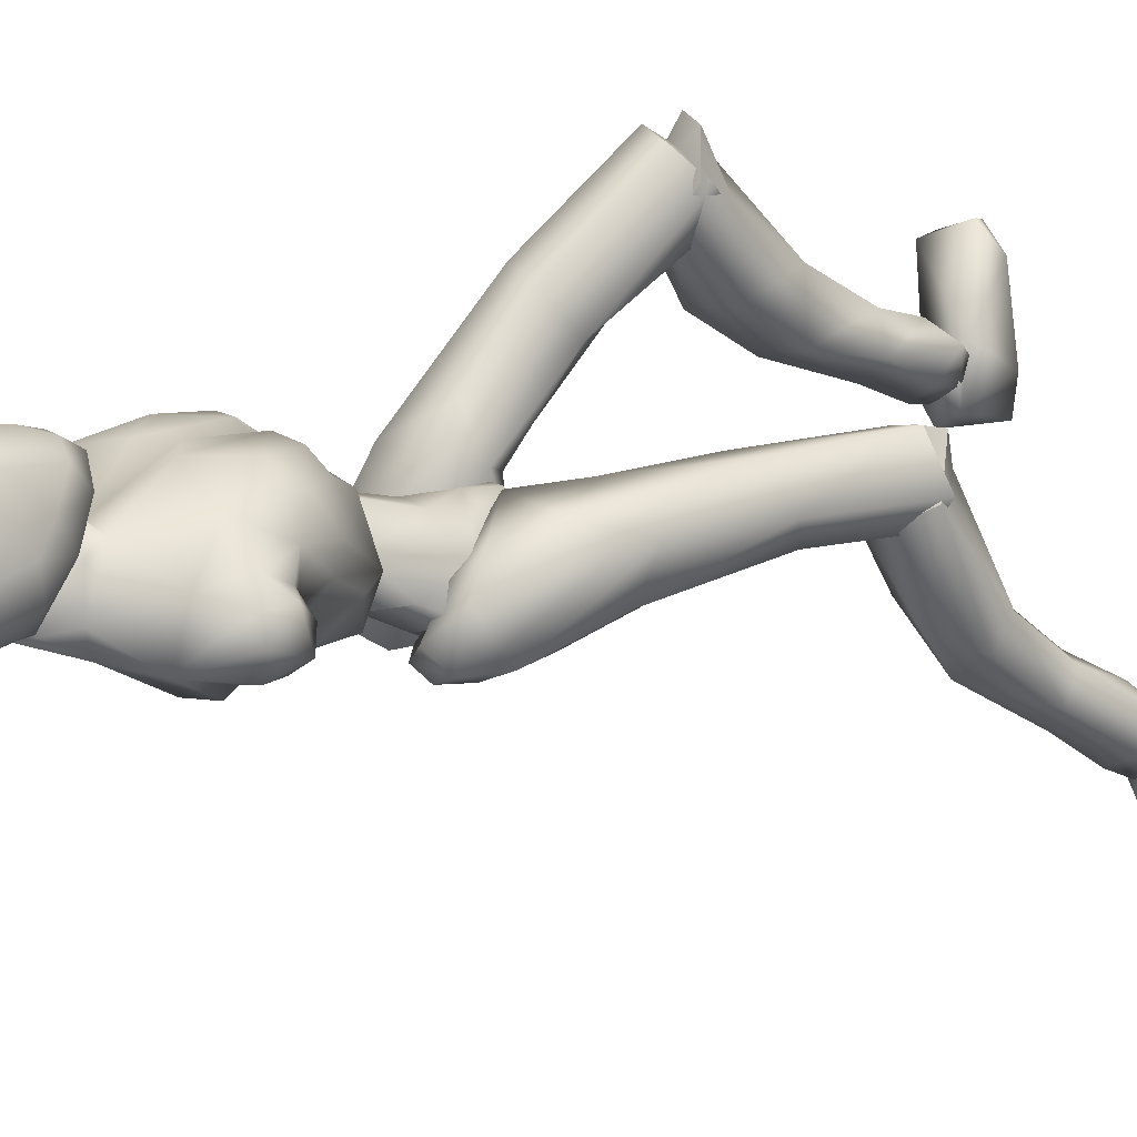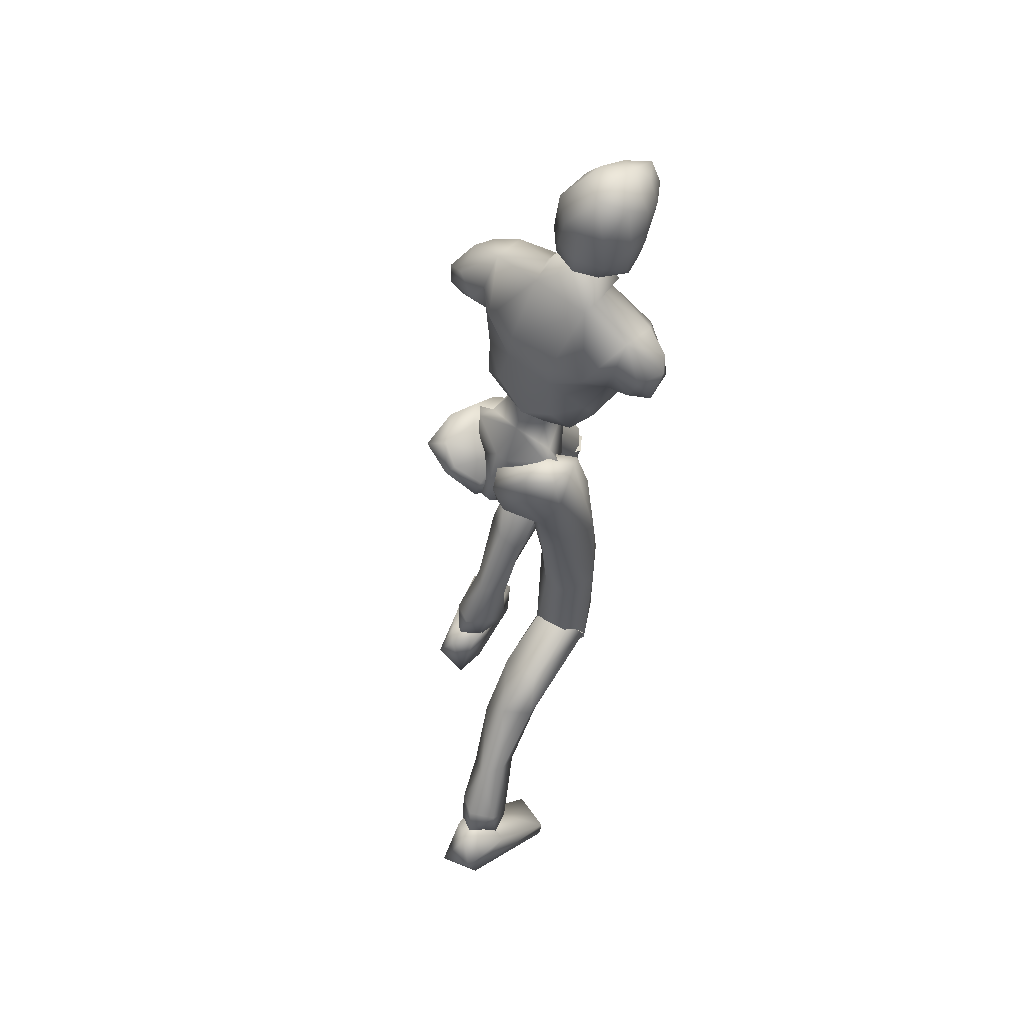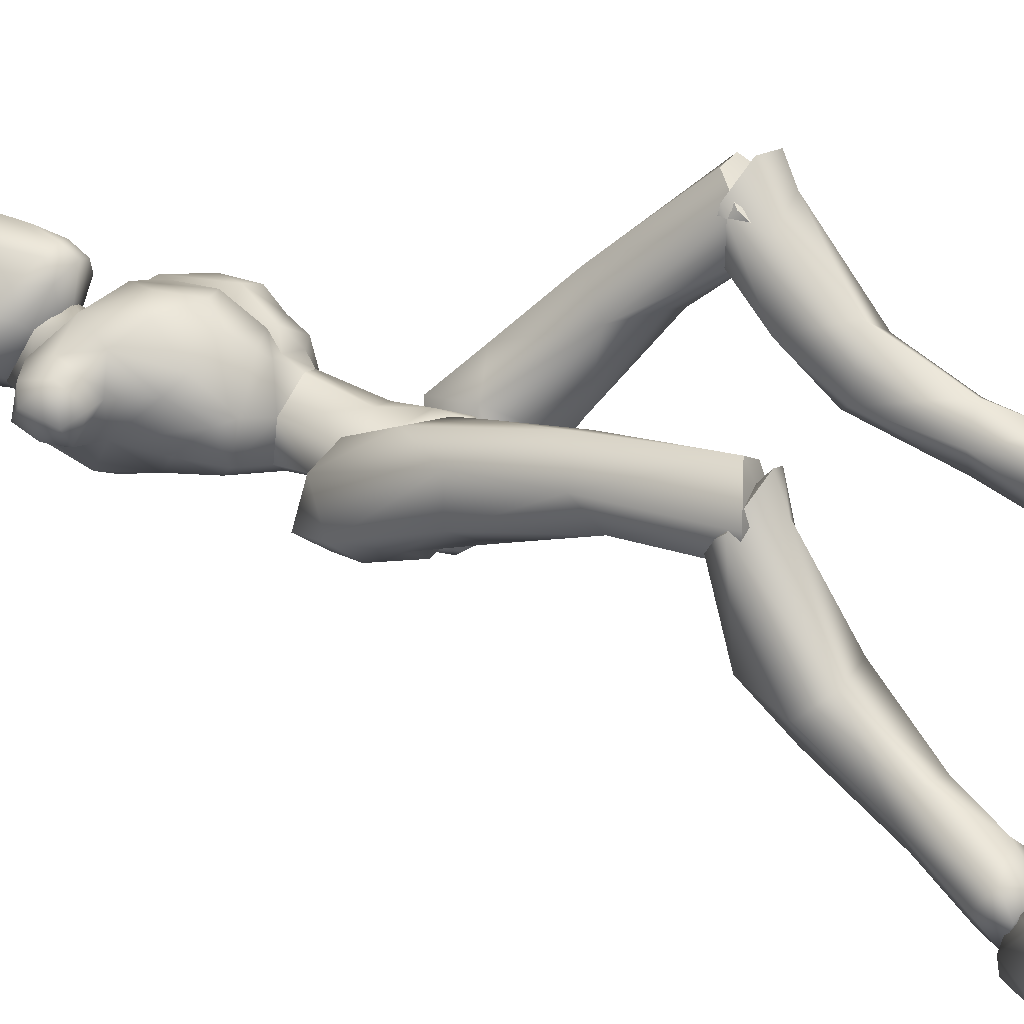
<metadata>
{"format":"obj","ext":"obj","renderer":"f3d","projection":"perspective","resolution":1024,"background":"white","views":[{"elev":20.7,"azim":-125.6,"up":"+Z"},{"elev":54.1,"azim":-143.1,"up":"+Y"},{"elev":11.1,"azim":-58.0,"up":"+Z"}]}
</metadata>
<code>
o Melee_Husk
v 2.337 46.52 -17.08
v 3.252 43.74 -15.4
v 3.641 46.25 -17.31
v 0.6404 49.52 -17.06
v 1.073 49.09 -14.44
v 0.5408 43.92 -13.75
v -0.03082 40.86 -13.78
v -1.43 43.64 -13.77
v -3.953 42.72 -15.47
v -3.363 48.46 -14.48
v -3.814 45.65 -17.14
v -3.016 49 -17.1
v -4.987 45.03 -17.39
v -1.654 40.44 -14.52
v -0.1291 38.64 -14.14
v 0.6874 38.75 -14.13
v 1.658 40.91 -14.49
v -0.3924 48.06 -12.27
v -1.712 47.87 -12.28
v 1.073 49.09 -14.44
v 0.6404 49.52 -17.06
v 2.969 51.03 -16.83
v -1.998 50.01 -10.06
v -3.038 48.91 -11.49
v -1.294 49.61 -11.46
v -1.712 47.87 -12.28
v -0.3924 48.06 -12.27
v 0.5783 49.42 -11.45
v 3.484 50.26 -14.08
v 3.789 51.76 -14.61
v 3.124 54.26 -16.4
v 4.044 57.37 -15.71
v 4.233 54.19 -13.02
v 5.204 56.63 -13.18
v 4.905 56.89 -10.57
v 6.147 57.69 -11.73
v 5.294 59.73 -10.8
v 7.225 58.74 -11.88
v 5.801 61.45 -12.15
v 7.03 60.89 -13.25
v 3.752 52.9 -11.79
v 8.318 59.07 -14.93
v 8.476 57.27 -13.54
v 7.226 56.37 -13.49
v 6.956 56.6 -15.07
v 3.439 63.15 -14.84
v 6.68 59.89 -15.61
v 7.722 58.07 -15.63
v 1.934 51.6 -9.839
v 3.549 55.01 -8.983
v 2.905 59.34 -8.977
v 3.689 62.08 -11.39
v -0.5374 63.98 -13.44
v -1.168 61.83 -10.34
v -0.7815 63.54 -10.59
v -3.1 62.22 -9.366
v -3.012 61.65 -10.18
v -4.83 61.32 -10.37
v -4.01 57.56 -7.82
v -8.077 57.79 -9.085
v -5.713 54.68 -7.927
v -2.956 52.41 -8.023
v -9.541 60.2 -11.52
v -0.961 57.99 -7.79
v -1.561 65.64 -13.62
v -5.972 63.21 -13.5
v -9.533 61.31 -14.96
v -5.669 62.84 -10.63
v -5.445 65.09 -13.66
v 1.475 55.7 -7.857
v 1.295 52.66 -8.23
v -0.5403 52.75 -7.999
v -2.277 56.3 -7.846
v -1.721 52.45 -8.949
v -0.7559 50.19 -10.05
v 1.713 49.93 -10.85
v -12.3 58.43 -13.58
v -11.69 56.5 -12.07
v -11.52 59.13 -12.33
v -10.43 57.51 -10.97
v -10.28 55.9 -11.93
v -9.257 54.91 -10.71
v -7.492 53.45 -9.092
v -4.689 51.81 -8.289
v -4.978 50.62 -9.907
v -7.047 51.37 -11.89
v -11.14 58.06 -15.51
v -11.9 55.98 -14.57
v -10.6 55.05 -13.61
v -9.302 55.19 -13.3
v -7.833 52.5 -13.14
v -6.012 48.91 -14.18
v -4.282 49.08 -10.91
v -3.363 48.46 -14.48
v -10.39 56.41 -15.75
v -8.226 55.87 -15.66
v -6.711 50.27 -14.72
v -5.677 49.8 -16.91
v -3.016 49 -17.1
v -6.73 52.86 -16.5
v -3.618 62.65 -6.065
v -3.47 64.64 -5.226
v -4.753 62.86 -6.82
v -2.665 62.81 -6.028
v -1.79 63.1 -6.599
v -2.462 61.52 -7.006
v -3.443 61.39 -6.986
v -5.004 61.95 -8.2
v -5.912 64.14 -8.404
v -6.271 63.46 -10.26
v -6.866 65.52 -9.823
v -7.006 65.4 -11.78
v -7.471 67.69 -10.05
v -7.491 68.17 -12
v -7.18 70.06 -9.489
v -6.649 71.5 -11.44
v -6.597 71.62 -9.708
v -4.823 72.9 -10.44
v -4.751 72.18 -7.893
v -2.6 72.44 -9.607
v -4.698 72.26 -12.7
v -6.032 69.17 -13.81
v -5.93 66.24 -13.39
v -5.521 65.19 -13.48
v -3.616 65.48 -14.38
v -3.777 66.85 -14.31
v -4.294 69.52 -14.31
v -3.241 71.64 -7.243
v -4.346 70.36 -4.857
v -2.788 69.44 -5.231
v -3.903 67.69 -4.51
v -1.727 66.66 -6.124
v -5.69 66.21 -6.175
v -6.728 69.33 -7.455
v -5.921 71.09 -7.404
v -5.475 69.15 -5.252
v -1.767 70.31 -7.314
v -0.2396 65.58 -9.904
v -0.1912 68.56 -10.28
v -0.2359 66.64 -12.22
v -0.4592 69.83 -11.84
v -1.716 66.84 -13.64
v -1.371 71.06 -9.613
v -2.235 72.13 -11.21
v -2.465 69.71 -14
v -1.421 65.66 -13.53
v -0.2457 63.97 -10.24
v -0.8249 64.4 -8.183
v -1.26 62.28 -8.037
v 4.843 6.596 -16.72
v 6.505 6.394 -16.11
v 4.826 6.154 -15.09
v 6.397 6.349 -14.28
v 8.289 6.454 -15.83
v 6.496 7.32 -17.99
v -0.1797 37.12 -15.79
v 1.189 37.31 -15.78
v -0.04809 36.75 -18.57
v 1.219 36.93 -18.56
v -0.1985 39.49 -21
v 0.6505 39.61 -20.99
v -0.1742 42.36 -20.85
v 7.484 24.89 -3.335
v 6.071 23.91 -0.0072
v 5.637 22.77 -2.014
v 4.027 24.37 -0.2575
v 3.132 22.95 -4.151
v 2.564 25.48 -2.517
v 6.61 17.99 -8.93
v 3.625 18.21 -7.886
v 2.768 22.58 -9.057
v 3.311 26.49 -4.856
v 5.511 13.06 -15.51
v 3.032 18.36 -12.17
v 5.026 19.89 -12.73
v 4.798 12.39 -11.47
v 3.679 12.47 -13.85
v 4.256 8.955 -16.12
v 5.942 9.126 -17.48
v 3.728 7.583 -14
v 5.78 8.45 -12.91
v 6.577 12.91 -11.78
v 6.859 13.62 -13.95
v 7.226 19.61 -10.97
v 6.429 23.4 -10.05
v 6.446 26.44 -4.552
v 8.198 7.594 -14.44
v 7.953 8.748 -16.25
v 7.74 31.83 -7.457
v 5.947 26.41 -0.3024
v 7.543 23.75 -2.4
v 0.8025 37.83 -16.31
v 2.425 36.9 -14.51
v 0.9265 38.62 -13.55
v 1.87 37.86 -19.44
v 0.6398 38.28 -19.1
v 1.108 39.81 -21.49
v 0.6008 41.62 -21.22
v 2.794 43.08 -22.1
v 3.65 41.93 -22.37
v 4.41 44.36 -21.21
v 6.255 43.26 -21.59
v 6.035 44.45 -18.5
v 6.954 41.05 -19.98
v 7.391 37.89 -11.73
v 6.368 36.41 -14.85
v 6.251 29.45 -8.447
v 6.607 23.18 -4.342
v 3.492 22.81 -4.637
v 3.922 29.26 -8.272
v 4.709 34.51 -14.35
v 5.233 38.06 -18.27
v 3.906 39.99 -21.28
v 3.822 44.33 -18.01
v 5.008 44.43 -16.16
v 5.495 41.88 -12.89
v 0.6306 41.85 -13.25
v 2.637 39.16 -10.55
v 2.525 32.14 -9.087
v 2.608 24.57 -2.857
v 3.614 34.13 -6.336
v 3.931 26.29 -0.9087
v 6.089 34.04 -5.773
v -3.43 64.7 -11.53
v -3.517 65.51 -14.34
v -0.7467 63.3 -15.24
v -5.546 62.62 -15.29
v -7.268 57.68 -17.61
v -9.1 58.41 -16.08
v 5.12 58.18 -16.21
v 3.939 60.2 -16.01
v 2.325 59.03 -17.52
v -0.4526 58.78 -18.22
v -4.515 58.2 -18.26
v -4.168 55.53 -17.99
v -4.286 51.33 -17.71
v -1.215 49.5 -17.75
v -0.04911 56.11 -17.94
v 1.224 52.11 -17.66
v -2.642 36.1 -18.02
v -0.9707 37.9 -18.86
v -1.163 36.84 -16.19
v -1.957 39.85 -21.33
v -0.7348 39.96 -20.78
v -1.137 42.64 -21.74
v -0.6299 43.9 -20.41
v -2.795 45.63 -20.25
v -3.647 44.9 -21.2
v -4.428 46.13 -18.81
v -6.267 45.53 -19.81
v -6.123 44.57 -16.63
v -7.015 42.81 -19.9
v -7.675 35.27 -15.31
v -6.576 35.99 -18.67
v -8.155 27.87 -15.64
v -6.649 26.57 -17.85
v -8.115 18.39 -16.57
v -7.131 19.1 -18.44
v -4.011 18.93 -18.84
v -6.564 19.18 -13.26
v -4.325 26.27 -17.78
v -4.937 34.14 -19.4
v -5.349 39.36 -20.34
v -3.938 42.7 -21.52
v -3.923 44.14 -16.28
v -5.157 43.11 -14.78
v -5.736 39.1 -13.76
v -0.8641 39.21 -13.97
v -2.949 35.47 -13.51
v -2.897 29.02 -16.64
v -3.167 19.22 -16.34
v -4.051 28.93 -13.27
v -4.534 19.41 -13.78
v -6.54 28.56 -12.93
v -3.793 17.56 -18.09
v -3.166 19.71 -15.99
v -4.535 18.15 -13.95
v -6.211 16.92 -15.93
v -6.567 17.63 -13.72
v -8.113 19.25 -16.72
v -7.448 13.63 -23.64
v -4.425 13.67 -22.68
v -3.624 18.19 -22.98
v -4.008 21.17 -18.05
v -4.003 14.7 -26.87
v -6.022 16.29 -27.03
v -6.602 10.16 -31.12
v -7.103 6.703 -33.82
v -5.363 6.278 -32.6
v -4.704 9.263 -29.68
v -5.727 8.69 -27.33
v -7.673 5.035 -34.68
v -5.969 4.085 -33.65
v -4.748 4.509 -30.83
v -6.757 5.114 -29.5
v -7.518 9.244 -27.46
v -7.888 10.38 -29.43
v -8.149 15.63 -25.28
v -7.324 19.17 -23.63
v -7.128 21.03 -17.64
v -5.886 3.32 -32.14
v -7.424 3.329 -31.24
v -9.233 4.564 -31.08
v -9.062 6.063 -32.62
v -9.376 3.729 -32.67
v -6.19 4.494 -34.51
v -7.892 4.969 -35.83
v -6.108 4.376 -32.83
v -8.91 4.694 -34.42
v -8.171 4.248 -32.38
v -6.531 2.679 -31.3
v -6.252 1.027 -37.18
v -5.909 0.2017 -34.49
v -6.777 -1.374 -28.6
v -8.008 -0.8841 -26.38
v -8.476 -1.847 -27.07
v -11.59 -1.438 -28.18
v -11.65 0.05727 -27.93
v -10.16 2.565 -32.54
v -9.118 2.313 -36.9
v -9.5 0.706 -36.27
v -7.605 3.745 -33.02
v 1.14 41.71 -17.78
v 3.062 40.94 -18.35
v 2.862 46.34 -18.22
v 0.05454 44.59 -19.63
v 6.411 6.877 -19.38
v 5.312 2.537 -19.45
v 4.733 6.616 -17.97
v 4.975 2.534 -16.64
v 5.176 5.921 -14.36
v 5.815 2.951 -10.55
v 6.896 4.244 -8.586
v 7.502 3.183 -8.952
v 10.58 3.625 -10.15
v 10.46 5.121 -10.37
v 8.833 5.898 -15.51
v 6.652 7.283 -15.87
v 7.404 7.176 -17.96
v 7.988 4.201 -19.58
v 8.54 2.922 -18.5
v 4.606 7.007 -16.33
v -1.036 44.43 -19.64
v -4.245 45.33 -18.29
v -0.8983 47.28 -18.01
v -1.215 49.5 -17.75
v -2.935 40.09 -18.41
v -1.078 48.34 -15.17
v -1.257 41.87 -17.65
v -1.225 49.36 -14.91
v -5.588 18.32 -16.19
v -5.585 19.95 -15.62
v 5.009 23.94 -2.117
v -3.091 62.77 -12.14
v 4.994 25.8 -2.296
f 1 2 3
f 4 5 1
f 5 2 1
f 2 5 6
f 2 6 7
f 6 8 7
f 8 9 7
f 10 9 8
f 9 10 11
f 10 12 11
f 9 11 13
f 9 14 7
f 7 14 15
f 7 15 16
f 17 7 16
f 17 2 7
f 18 6 5
f 6 18 8
f 19 8 18
f 8 19 10
f 20 21 22
f 23 24 25
f 26 25 24
f 26 27 25
f 25 27 28
f 27 20 28
f 28 20 29
f 29 20 22
f 30 29 22
f 30 22 31
f 30 31 32
f 30 32 33
f 33 32 34
f 33 34 35
f 35 34 36
f 35 36 37
f 36 38 37
f 38 39 37
f 38 40 39
f 33 29 30
f 29 33 41
f 33 35 41
f 38 42 40
f 42 38 43
f 44 43 38
f 36 44 38
f 34 44 36
f 34 45 44
f 34 32 45
f 39 40 46
f 46 40 47
f 42 47 40
f 42 48 47
f 43 48 42
f 44 48 43
f 45 48 44
f 29 41 49
f 49 41 50
f 41 35 50
f 50 35 51
f 51 35 37
f 51 37 52
f 39 52 37
f 52 39 46
f 53 52 46
f 54 52 53
f 55 54 53
f 56 54 55
f 57 54 56
f 57 56 58
f 59 57 58
f 58 60 59
f 60 61 59
f 59 61 62
f 52 54 51
f 58 63 60
f 57 64 54
f 65 55 53
f 63 66 67
f 63 58 66
f 58 68 66
f 58 56 68
f 68 69 66
f 51 54 64
f 64 70 51
f 51 70 50
f 50 70 71
f 71 49 50
f 49 71 72
f 71 70 72
f 70 64 72
f 72 64 73
f 57 73 64
f 73 57 59
f 59 62 73
f 74 73 62
f 73 74 72
f 72 74 75
f 72 75 49
f 49 75 76
f 77 78 79
f 79 78 80
f 78 81 80
f 81 82 80
f 82 60 80
f 82 83 60
f 83 61 60
f 83 84 61
f 61 84 62
f 84 85 62
f 23 62 85
f 74 62 23
f 23 25 74
f 25 75 74
f 28 75 25
f 28 76 75
f 29 76 28
f 49 76 29
f 82 86 83
f 86 85 83
f 85 84 83
f 80 60 63
f 63 79 80
f 79 63 67
f 79 67 77
f 77 67 87
f 87 88 77
f 88 78 77
f 88 89 78
f 89 81 78
f 89 90 81
f 90 82 81
f 90 91 82
f 91 86 82
f 91 92 86
f 86 92 85
f 93 85 92
f 23 85 93
f 93 24 23
f 93 92 24
f 24 92 94
f 94 26 24
f 95 88 87
f 88 95 89
f 95 90 89
f 96 90 95
f 96 91 90
f 96 97 91
f 92 91 97
f 92 97 98
f 94 92 98
f 99 94 98
f 98 97 100
f 100 97 96
f 101 102 103
f 102 104 105
f 101 104 102
f 101 106 104
f 107 106 101
f 107 101 103
f 108 107 103
f 109 108 103
f 108 109 110
f 109 111 110
f 111 112 110
f 111 113 112
f 112 113 114
f 114 113 115
f 116 114 115
f 116 115 117
f 118 116 117
f 118 117 119
f 118 119 120
f 116 118 121
f 116 121 122
f 114 116 122
f 114 122 123
f 123 112 114
f 123 124 112
f 124 110 112
f 125 124 123
f 126 125 123
f 123 127 126
f 122 127 123
f 122 121 127
f 120 119 128
f 129 128 119
f 129 130 128
f 130 129 131
f 131 132 130
f 132 131 102
f 131 133 102
f 103 102 133
f 103 133 109
f 133 111 109
f 133 134 111
f 111 134 113
f 113 134 115
f 115 134 117
f 117 134 135
f 119 117 135
f 135 129 119
f 129 135 136
f 129 136 131
f 136 133 131
f 134 133 136
f 134 136 135
f 130 132 137
f 132 138 137
f 138 139 137
f 139 138 140
f 139 140 141
f 140 142 141
f 139 141 143
f 139 143 137
f 128 130 137
f 137 120 128
f 137 143 120
f 143 144 120
f 141 144 143
f 144 141 145
f 145 141 142
f 145 142 127
f 127 142 126
f 126 142 125
f 125 142 146
f 146 142 140
f 147 146 140
f 147 140 138
f 138 148 147
f 138 132 148
f 132 105 148
f 102 105 132
f 121 145 127
f 144 145 121
f 118 144 121
f 144 118 120
f 148 149 147
f 149 148 105
f 149 105 106
f 104 106 105
f 150 151 152
f 152 151 153
f 153 151 154
f 154 151 155
f 155 151 150
f 14 156 15
f 156 157 15
f 16 15 157
f 157 17 16
f 156 158 157
f 159 157 158
f 158 160 159
f 161 159 160
f 161 160 162
f 163 164 165
f 166 165 164
f 165 166 167
f 168 167 166
f 163 165 169
f 165 170 169
f 165 167 170
f 170 167 171
f 168 171 167
f 172 171 168
f 173 174 175
f 175 174 171
f 170 171 174
f 176 169 170
f 170 174 176
f 176 174 177
f 173 177 174
f 177 173 178
f 173 179 178
f 179 155 150
f 178 179 150
f 150 180 178
f 180 177 178
f 181 177 180
f 181 176 177
f 182 176 181
f 182 169 176
f 169 182 183
f 169 183 184
f 175 184 183
f 184 175 185
f 171 185 175
f 171 172 185
f 172 186 185
f 186 163 185
f 184 185 163
f 184 163 169
f 183 173 175
f 152 180 150
f 180 152 153
f 181 180 153
f 187 181 153
f 181 187 182
f 182 187 183
f 183 187 188
f 173 183 188
f 179 173 188
f 188 155 179
f 154 155 188
f 187 154 188
f 187 153 154
f 189 190 191
f 192 193 194
f 192 195 193
f 192 196 195
f 197 195 196
f 196 198 197
f 198 199 197
f 199 200 197
f 199 201 200
f 202 200 201
f 202 201 203
f 204 202 203
f 204 203 205
f 206 204 205
f 189 206 205
f 189 207 206
f 207 189 191
f 191 208 207
f 208 209 207
f 207 209 210
f 207 210 211
f 206 207 211
f 211 212 206
f 204 206 212
f 212 213 204
f 213 202 204
f 200 202 213
f 197 200 213
f 195 197 213
f 195 213 212
f 212 193 195
f 211 193 212
f 201 214 203
f 215 203 214
f 215 216 203
f 216 215 217
f 217 218 216
f 194 218 217
f 218 194 219
f 194 193 219
f 219 193 211
f 219 211 210
f 210 209 219
f 209 220 219
f 219 220 221
f 222 221 220
f 222 190 221
f 190 223 221
f 189 223 190
f 189 205 223
f 223 205 216
f 203 216 205
f 216 218 223
f 221 223 218
f 221 218 219
f 215 214 217
f 224 55 65
f 224 56 55
f 56 224 68
f 68 224 69
f 69 224 225
f 224 65 225
f 53 46 226
f 65 53 226
f 226 225 65
f 227 225 226
f 225 227 69
f 66 69 227
f 67 66 227
f 67 227 228
f 229 67 228
f 228 96 229
f 229 96 95
f 87 229 95
f 87 67 229
f 230 48 45
f 48 230 47
f 231 47 230
f 46 47 231
f 46 231 232
f 46 232 226
f 226 232 233
f 226 233 227
f 234 227 233
f 228 227 234
f 235 228 234
f 96 228 235
f 100 96 235
f 100 235 236
f 236 98 100
f 236 99 98
f 237 99 236
f 237 236 235
f 238 237 235
f 235 234 238
f 233 238 234
f 232 238 233
f 232 32 238
f 32 232 231
f 32 231 230
f 32 230 45
f 32 31 238
f 238 31 239
f 22 239 31
f 21 239 22
f 21 237 239
f 239 237 238
f 240 241 242
f 243 241 240
f 244 241 243
f 243 245 244
f 246 244 245
f 247 246 245
f 248 247 245
f 247 248 249
f 250 249 248
f 249 250 251
f 250 252 251
f 251 252 253
f 252 254 253
f 254 255 253
f 255 254 256
f 255 256 257
f 258 257 256
f 259 258 256
f 260 255 257
f 259 256 261
f 261 256 262
f 256 254 262
f 263 262 254
f 254 252 263
f 264 263 252
f 250 264 252
f 250 248 264
f 248 245 264
f 245 243 264
f 264 243 263
f 240 263 243
f 240 262 263
f 265 249 251
f 251 266 265
f 267 266 251
f 266 267 268
f 269 268 267
f 269 242 268
f 242 269 270
f 240 242 270
f 240 270 262
f 262 270 261
f 259 261 270
f 271 259 270
f 270 272 271
f 273 271 272
f 260 273 272
f 274 260 272
f 274 255 260
f 253 255 274
f 253 274 267
f 267 251 253
f 269 272 270
f 274 272 269
f 269 267 274
f 265 266 268
f 275 276 277
f 277 278 275
f 278 277 279
f 279 280 278
f 278 280 281
f 282 278 281
f 275 278 282
f 275 282 283
f 283 276 275
f 283 284 276
f 283 282 285
f 285 286 283
f 285 287 286
f 288 287 289
f 287 290 289
f 290 287 285
f 285 291 290
f 285 282 291
f 281 291 282
f 292 288 293
f 288 289 293
f 294 293 289
f 290 294 289
f 290 295 294
f 291 295 290
f 291 296 295
f 281 296 291
f 296 281 297
f 297 281 298
f 298 286 297
f 286 298 299
f 299 283 286
f 284 283 299
f 300 284 299
f 280 300 299
f 299 298 280
f 280 298 281
f 287 297 286
f 294 301 293
f 301 294 302
f 294 295 302
f 295 303 302
f 303 295 296
f 303 296 297
f 303 297 304
f 297 287 304
f 287 288 304
f 292 304 288
f 292 305 304
f 305 303 304
f 302 303 305
f 306 307 308
f 307 309 308
f 309 310 308
f 311 308 310
f 311 306 308
f 312 307 306
f 312 306 313
f 311 313 306
f 314 313 311
f 315 314 311
f 314 315 316
f 317 316 315
f 318 317 315
f 318 315 311
f 319 318 311
f 311 310 319
f 309 319 310
f 319 309 320
f 309 307 320
f 312 320 307
f 321 320 312
f 319 320 321
f 318 319 321
f 317 318 321
f 322 305 292
f 322 302 305
f 322 301 302
f 322 293 301
f 322 292 293
f 323 217 214
f 323 194 217
f 323 192 194
f 323 196 192
f 323 198 196
f 323 199 198
f 323 201 199
f 323 214 201
f 324 17 157
f 324 2 17
f 324 3 2
f 324 325 3
f 324 326 325
f 324 162 326
f 324 161 162
f 324 159 161
f 324 157 159
f 327 328 329
f 329 328 330
f 330 331 329
f 330 332 331
f 332 333 331
f 333 332 334
f 334 335 333
f 335 336 333
f 333 336 331
f 336 337 331
f 338 331 337
f 337 339 338
f 339 337 340
f 327 339 340
f 340 328 327
f 340 341 328
f 340 337 341
f 337 336 341
f 336 335 341
f 329 331 342
f 342 331 338
f 338 339 342
f 339 327 342
f 327 329 342
f 326 162 343
f 344 345 343
f 326 343 345
f 345 325 326
f 13 11 344
f 345 344 11
f 11 12 345
f 345 12 346
f 345 346 4
f 4 1 345
f 325 345 1
f 1 3 325
f 343 347 344
f 344 347 13
f 13 347 9
f 9 347 14
f 14 347 156
f 156 347 158
f 158 347 160
f 160 347 162
f 162 347 343
f 27 348 20
f 20 348 21
f 21 348 237
f 237 348 99
f 99 348 94
f 94 348 26
f 26 348 27
f 249 349 247
f 247 349 246
f 246 349 244
f 244 349 241
f 241 349 242
f 242 349 268
f 268 349 265
f 265 349 249
f 328 341 330
f 332 330 341
f 335 332 341
f 335 334 332
f 4 350 5
f 5 350 18
f 18 350 19
f 19 350 10
f 10 350 12
f 12 350 346
f 346 350 4
f 316 317 314
f 314 317 321
f 313 314 321
f 321 312 313
f 258 351 257
f 257 351 260
f 260 351 273
f 273 351 271
f 271 351 259
f 259 351 258
f 300 352 284
f 284 352 276
f 276 352 277
f 277 352 279
f 279 352 280
f 280 352 300
f 191 353 208
f 208 353 209
f 209 353 220
f 220 353 222
f 222 353 190
f 190 353 191
f 108 110 354
f 124 354 110
f 125 354 124
f 125 146 354
f 354 146 147
f 147 149 354
f 149 106 354
f 354 106 107
f 108 354 107
f 172 355 186
f 186 355 163
f 163 355 164
f 164 355 166
f 166 355 168
f 168 355 172

</code>
